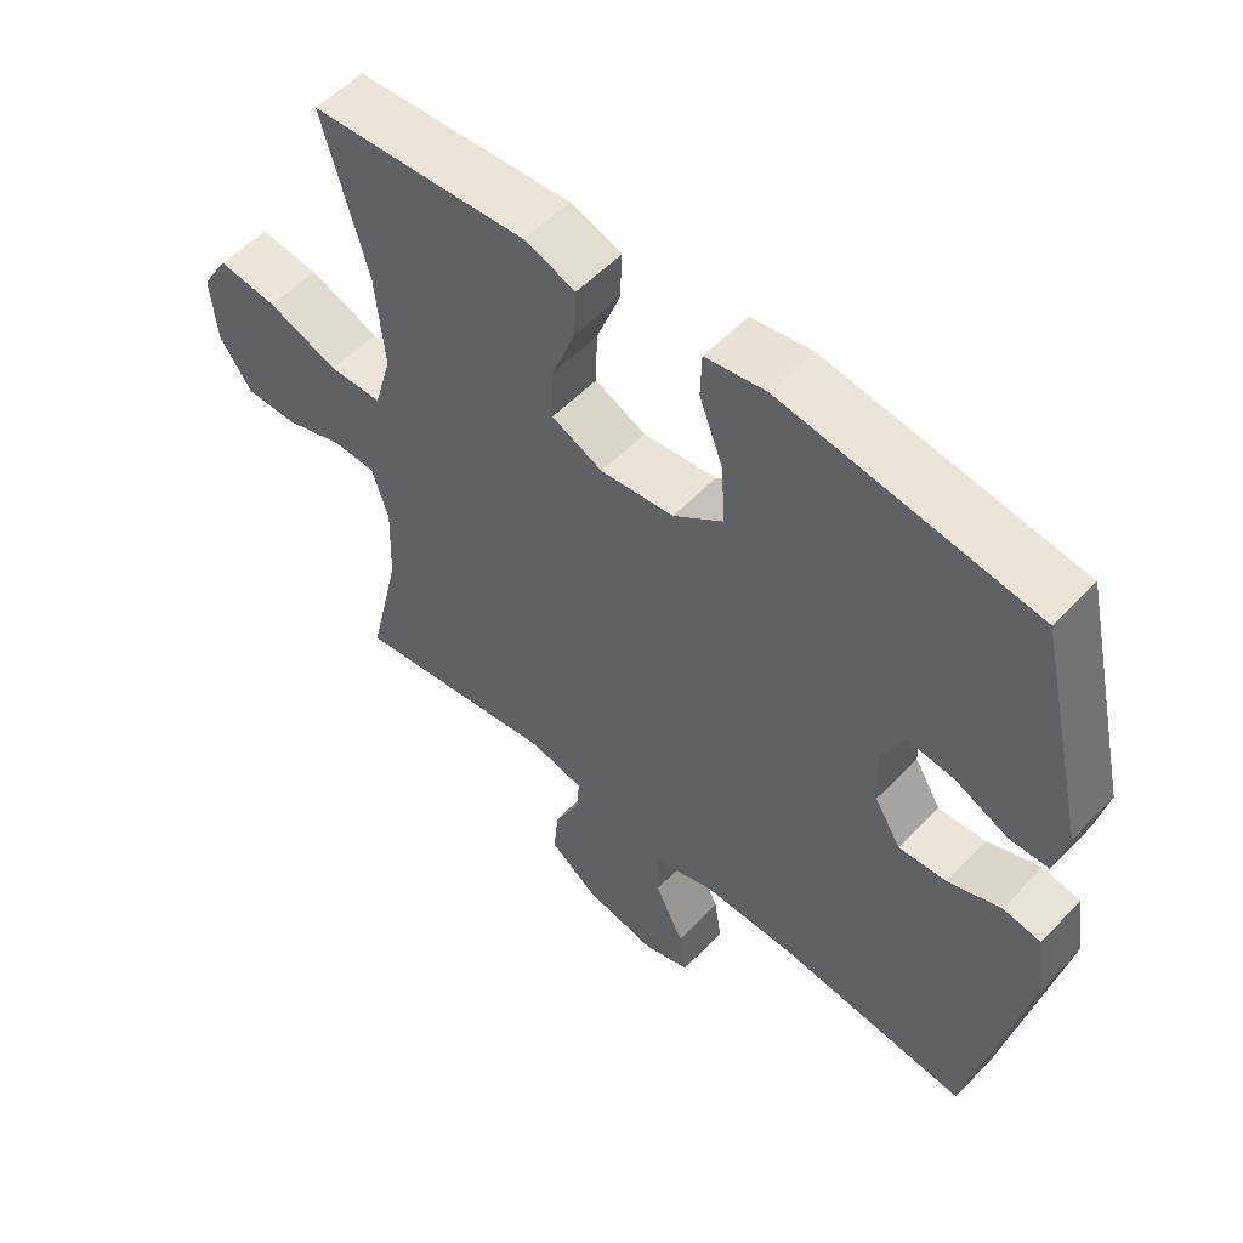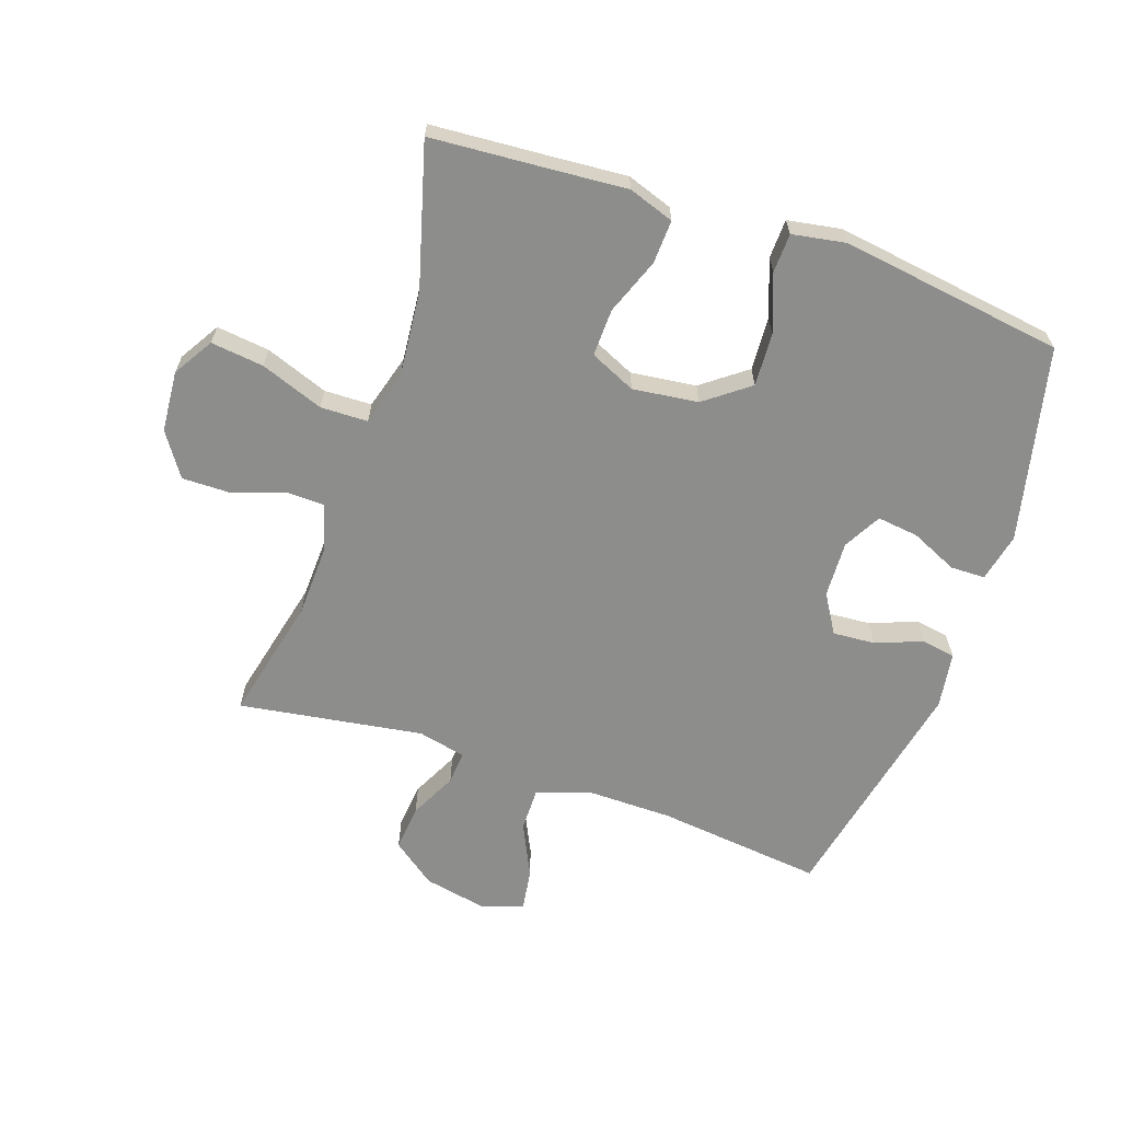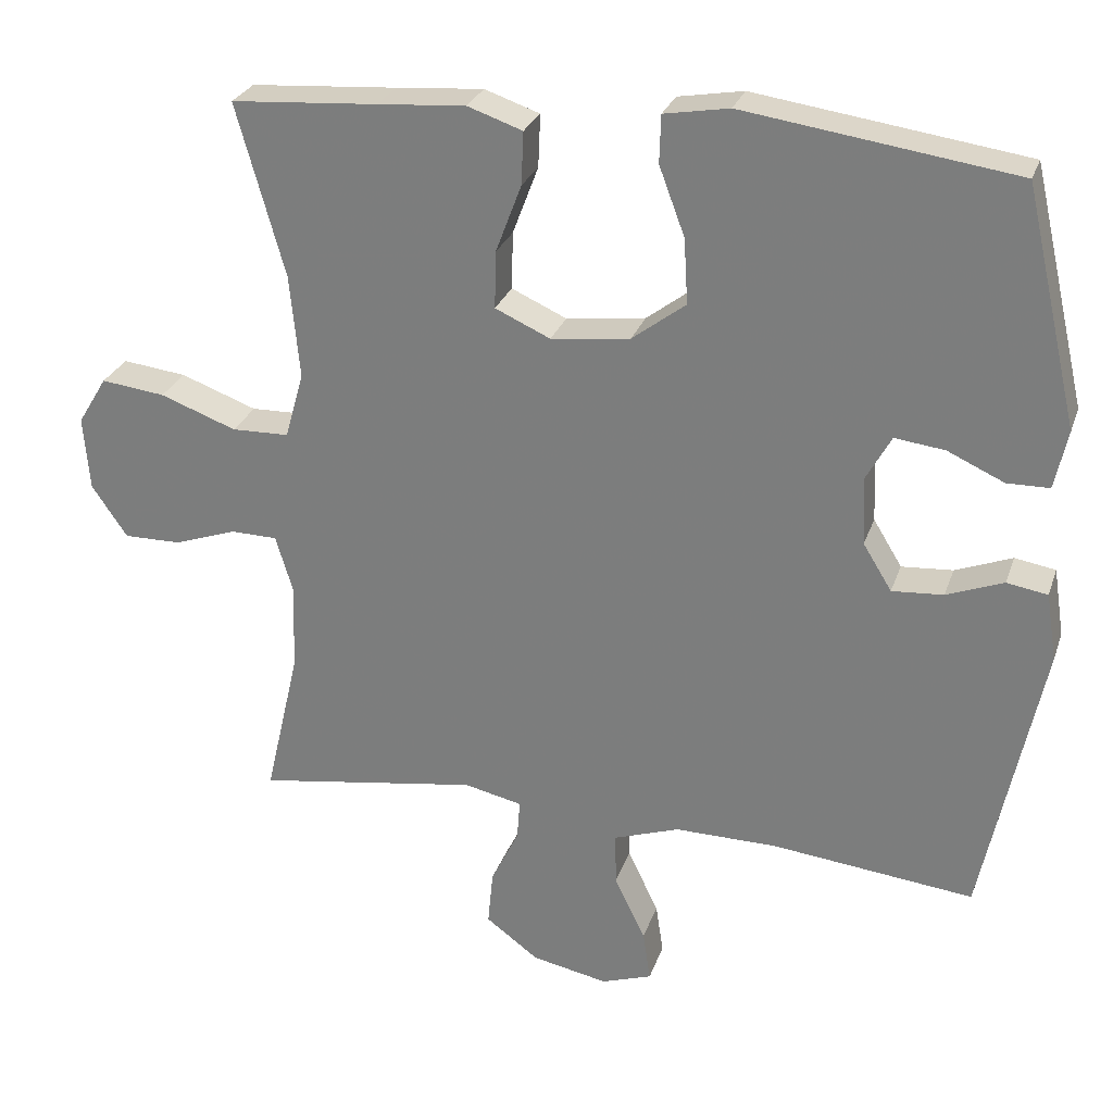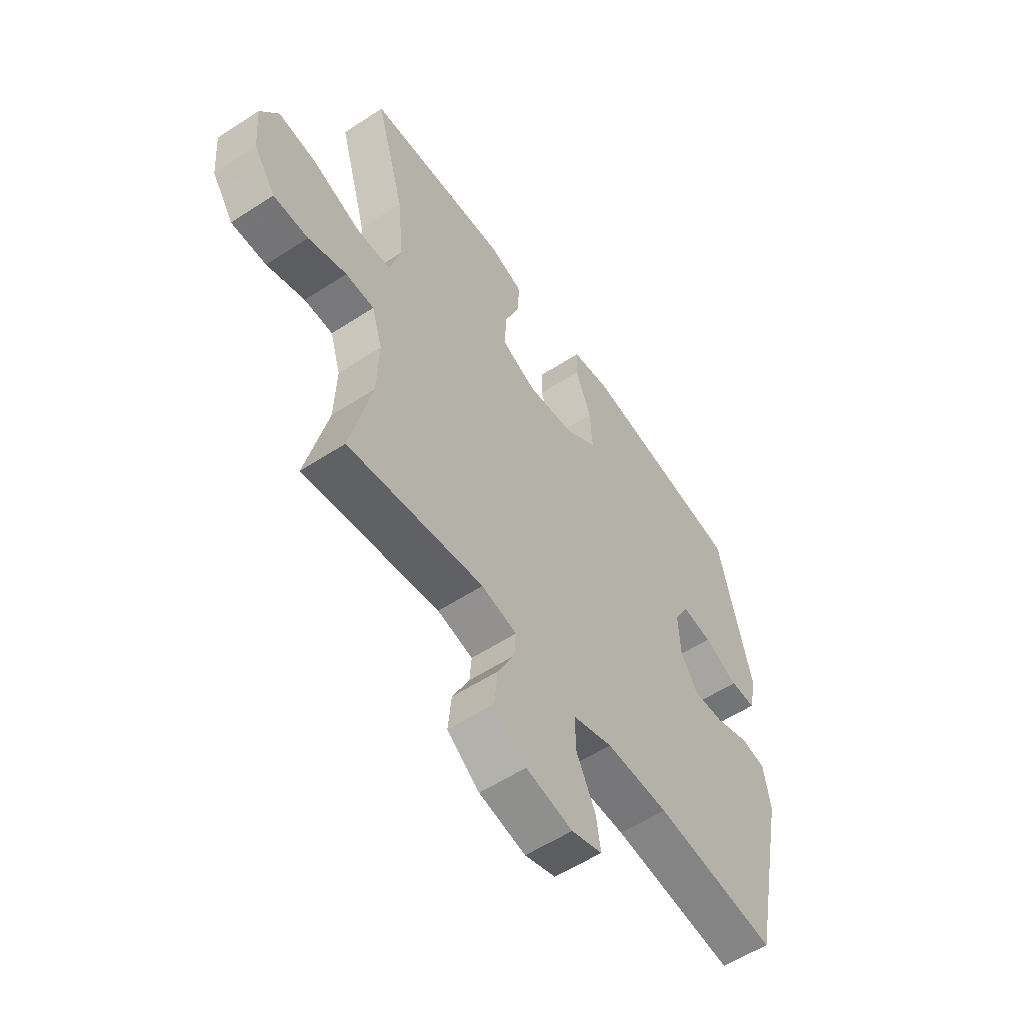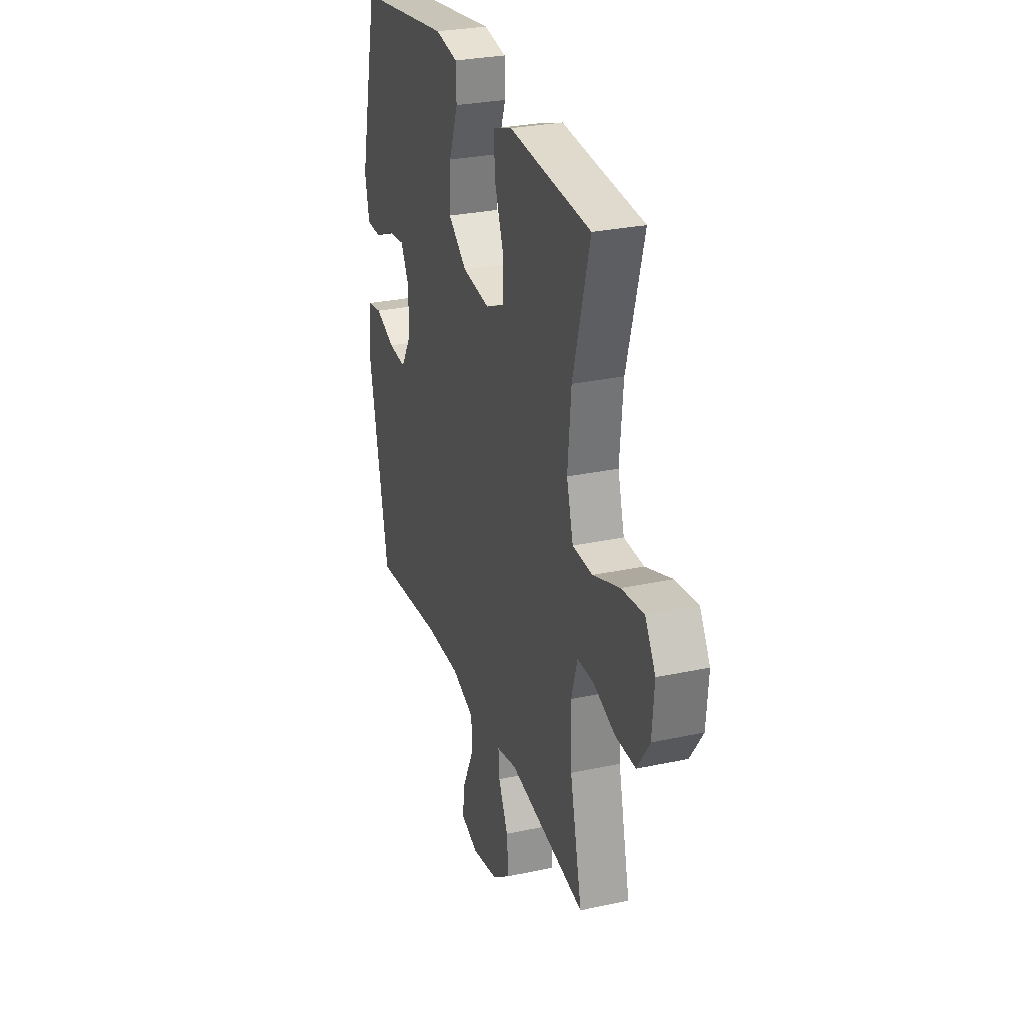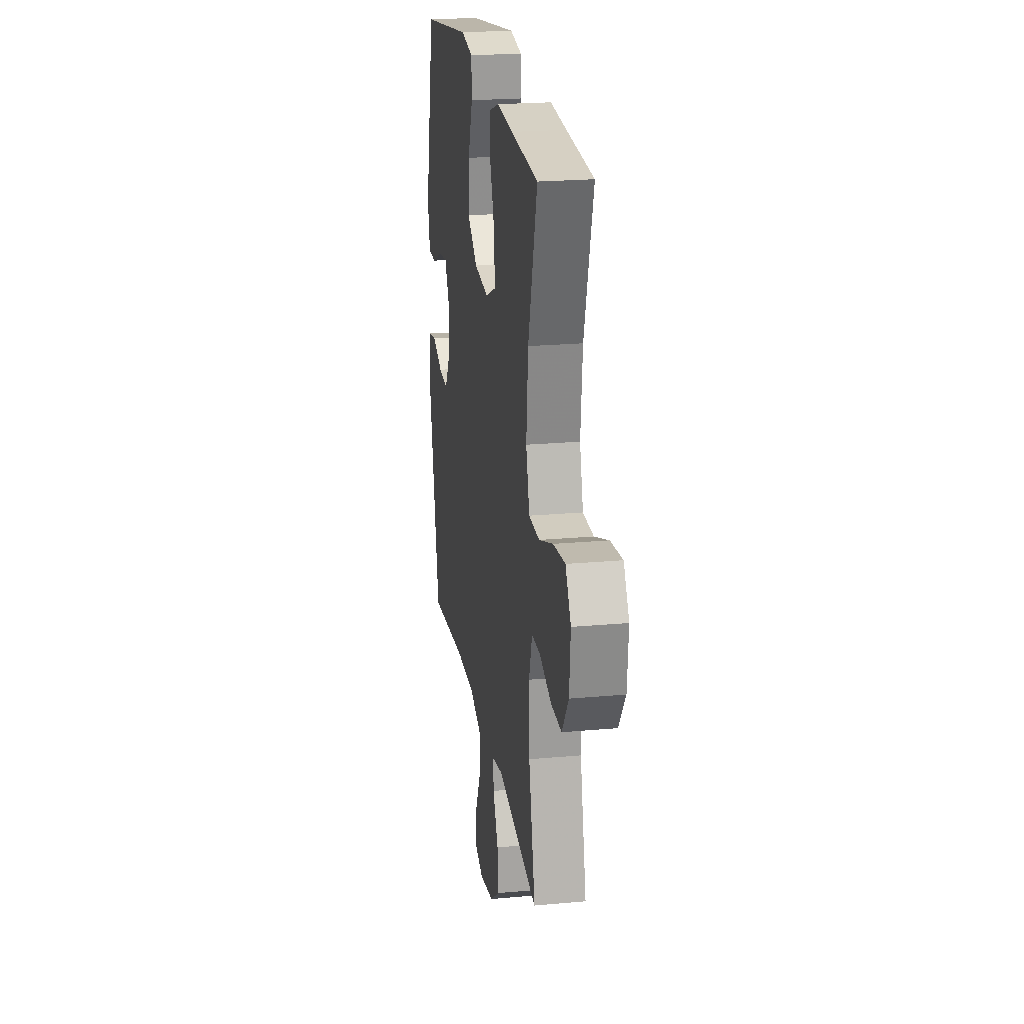
<metadata>
{"format":"obj","ext":"obj","renderer":"f3d","projection":"perspective","resolution":1024,"background":"white","views":[{"elev":55.0,"azim":42.7,"up":"+Z"},{"elev":-64.4,"azim":-19.0,"up":"+Y"},{"elev":27.3,"azim":16.9,"up":"+Z"},{"elev":-56.9,"azim":-55.8,"up":"+Z"},{"elev":28.5,"azim":-107.9,"up":"+Z"},{"elev":22.3,"azim":-99.0,"up":"+Z"}]}
</metadata>
<code>
v 0.5 0.07 -0.5
v 0.233 0.07 -0.471
v 0.097 0.07 -0.47
v 0.01 0.07 -0.5
v 0.011 0.07 -0.57
v 0.052 0.07 -0.655
v 0.062 0.07 -0.722
v -0.005 0.07 -0.745
v -0.106 0.07 -0.725
v -0.176 0.07 -0.673
v -0.169 0.07 -0.599
v -0.132 0.07 -0.524
v -0.128 0.07 -0.471
v -0.205 0.07 -0.454
v -0.5 0.07 -0.5
v -0.454 0.07 -0.302
v -0.45 0.07 -0.186
v -0.473 0.07 -0.11
v -0.535 0.07 -0.109
v -0.618 0.07 -0.138
v -0.694 0.07 -0.139
v -0.741 0.07 -0.07
v -0.749 0.07 0.028
v -0.71 0.07 0.092
v -0.625 0.07 0.082
v -0.524 0.07 0.045
v -0.448 0.07 0.047
v -0.423 0.07 0.135
v -0.436 0.07 0.272
v -0.5 0.07 0.5
v -0.306 0.07 0.514
v -0.19 0.07 0.523
v -0.117 0.07 0.498
v -0.12 0.07 0.428
v -0.154 0.07 0.338
v -0.156 0.07 0.262
v -0.083 0.07 0.229
v 0.022 0.07 0.242
v 0.093 0.07 0.296
v 0.088 0.07 0.382
v 0.054 0.07 0.473
v 0.056 0.07 0.536
v 0.142 0.07 0.551
v 0.5 0.07 0.5
v 0.572 0.07 0.188
v 0.555 0.07 0.11
v 0.499 0.07 0.109
v 0.424 0.07 0.143
v 0.358 0.07 0.151
v 0.325 0.07 0.091
v 0.329 0.07 0.001
v 0.367 0.07 -0.061
v 0.435 0.07 -0.056
v 0.51 0.07 -0.027
v 0.564 0.07 -0.036
v 0.578 0.07 -0.126
v 0.5 0 -0.5
v 0.233 0 -0.471
v 0.097 0 -0.47
v 0.01 0 -0.5
v 0.011 0 -0.57
v 0.052 0 -0.655
v 0.062 0 -0.722
v -0.005 0 -0.745
v -0.106 0 -0.725
v -0.176 0 -0.673
v -0.169 0 -0.599
v -0.132 0 -0.524
v -0.128 0 -0.471
v -0.205 0 -0.454
v -0.5 0 -0.5
v -0.454 0 -0.302
v -0.45 0 -0.186
v -0.473 0 -0.11
v -0.535 0 -0.109
v -0.618 0 -0.138
v -0.694 0 -0.139
v -0.741 0 -0.07
v -0.749 0 0.028
v -0.71 0 0.092
v -0.625 0 0.082
v -0.524 0 0.045
v -0.448 0 0.047
v -0.423 0 0.135
v -0.436 0 0.272
v -0.5 0 0.5
v -0.306 0 0.514
v -0.19 0 0.523
v -0.117 0 0.498
v -0.12 0 0.428
v -0.154 0 0.338
v -0.156 0 0.262
v -0.083 0 0.229
v 0.022 0 0.242
v 0.093 0 0.296
v 0.088 0 0.382
v 0.054 0 0.473
v 0.056 0 0.536
v 0.142 0 0.551
v 0.5 0 0.5
v 0.572 0 0.188
v 0.555 0 0.11
v 0.499 0 0.109
v 0.424 0 0.143
v 0.358 0 0.151
v 0.325 0 0.091
v 0.329 0 0.001
v 0.367 0 -0.061
v 0.435 0 -0.056
v 0.51 0 -0.027
v 0.564 0 -0.036
v 0.578 0 -0.126
f 56 1 2
f 55 56 2
f 54 55 2
f 53 54 2
f 52 53 2 3
f 51 52 3 4
f 50 51 4
f 46 47 48
f 45 46 48
f 44 45 48
f 43 44 48
f 42 43 48
f 41 42 48
f 40 41 48
f 39 40 48 49
f 38 39 49 50
f 33 34 35
f 32 33 35
f 31 32 35
f 31 35 36
f 30 31 36
f 29 30 36
f 28 29 36 37
f 24 25 26
f 23 24 26
f 22 23 26
f 21 22 26
f 20 21 26
f 19 20 26
f 18 19 26 27
f 38 50 4
f 37 38 4
f 28 37 4
f 27 28 4
f 18 27 4
f 17 18 4
f 10 11 12
f 9 10 12
f 8 9 12
f 7 8 12
f 6 7 12
f 5 6 12
f 5 12 13
f 4 5 13
f 4 13 14
f 17 4 14
f 16 17 14
f 14 15 16
f 58 57 112
f 58 112 111
f 58 111 110
f 58 110 109
f 59 58 109 108
f 60 59 108 107
f 60 107 106
f 104 103 102
f 104 102 101
f 104 101 100
f 104 100 99
f 104 99 98
f 104 98 97
f 104 97 96
f 105 104 96 95
f 106 105 95 94
f 91 90 89
f 91 89 88
f 91 88 87
f 92 91 87
f 92 87 86
f 92 86 85
f 93 92 85 84
f 82 81 80
f 82 80 79
f 82 79 78
f 82 78 77
f 82 77 76
f 82 76 75
f 83 82 75 74
f 60 106 94
f 60 94 93
f 60 93 84
f 60 84 83
f 60 83 74
f 60 74 73
f 68 67 66
f 68 66 65
f 68 65 64
f 68 64 63
f 68 63 62
f 68 62 61
f 69 68 61
f 69 61 60
f 70 69 60
f 70 60 73
f 70 73 72
f 72 71 70
f 1 57 58 2
f 2 58 59 3
f 3 59 60 4
f 4 60 61 5
f 5 61 62 6
f 6 62 63 7
f 7 63 64 8
f 8 64 65 9
f 9 65 66 10
f 10 66 67 11
f 11 67 68 12
f 12 68 69 13
f 13 69 70 14
f 14 70 71 15
f 15 71 72 16
f 16 72 73 17
f 17 73 74 18
f 18 74 75 19
f 19 75 76 20
f 20 76 77 21
f 21 77 78 22
f 22 78 79 23
f 23 79 80 24
f 24 80 81 25
f 25 81 82 26
f 26 82 83 27
f 27 83 84 28
f 28 84 85 29
f 29 85 86 30
f 30 86 87 31
f 31 87 88 32
f 32 88 89 33
f 33 89 90 34
f 34 90 91 35
f 35 91 92 36
f 36 92 93 37
f 37 93 94 38
f 38 94 95 39
f 39 95 96 40
f 40 96 97 41
f 41 97 98 42
f 42 98 99 43
f 43 99 100 44
f 44 100 101 45
f 45 101 102 46
f 46 102 103 47
f 47 103 104 48
f 48 104 105 49
f 49 105 106 50
f 50 106 107 51
f 51 107 108 52
f 52 108 109 53
f 53 109 110 54
f 54 110 111 55
f 55 111 112 56
f 56 112 57 1

</code>
